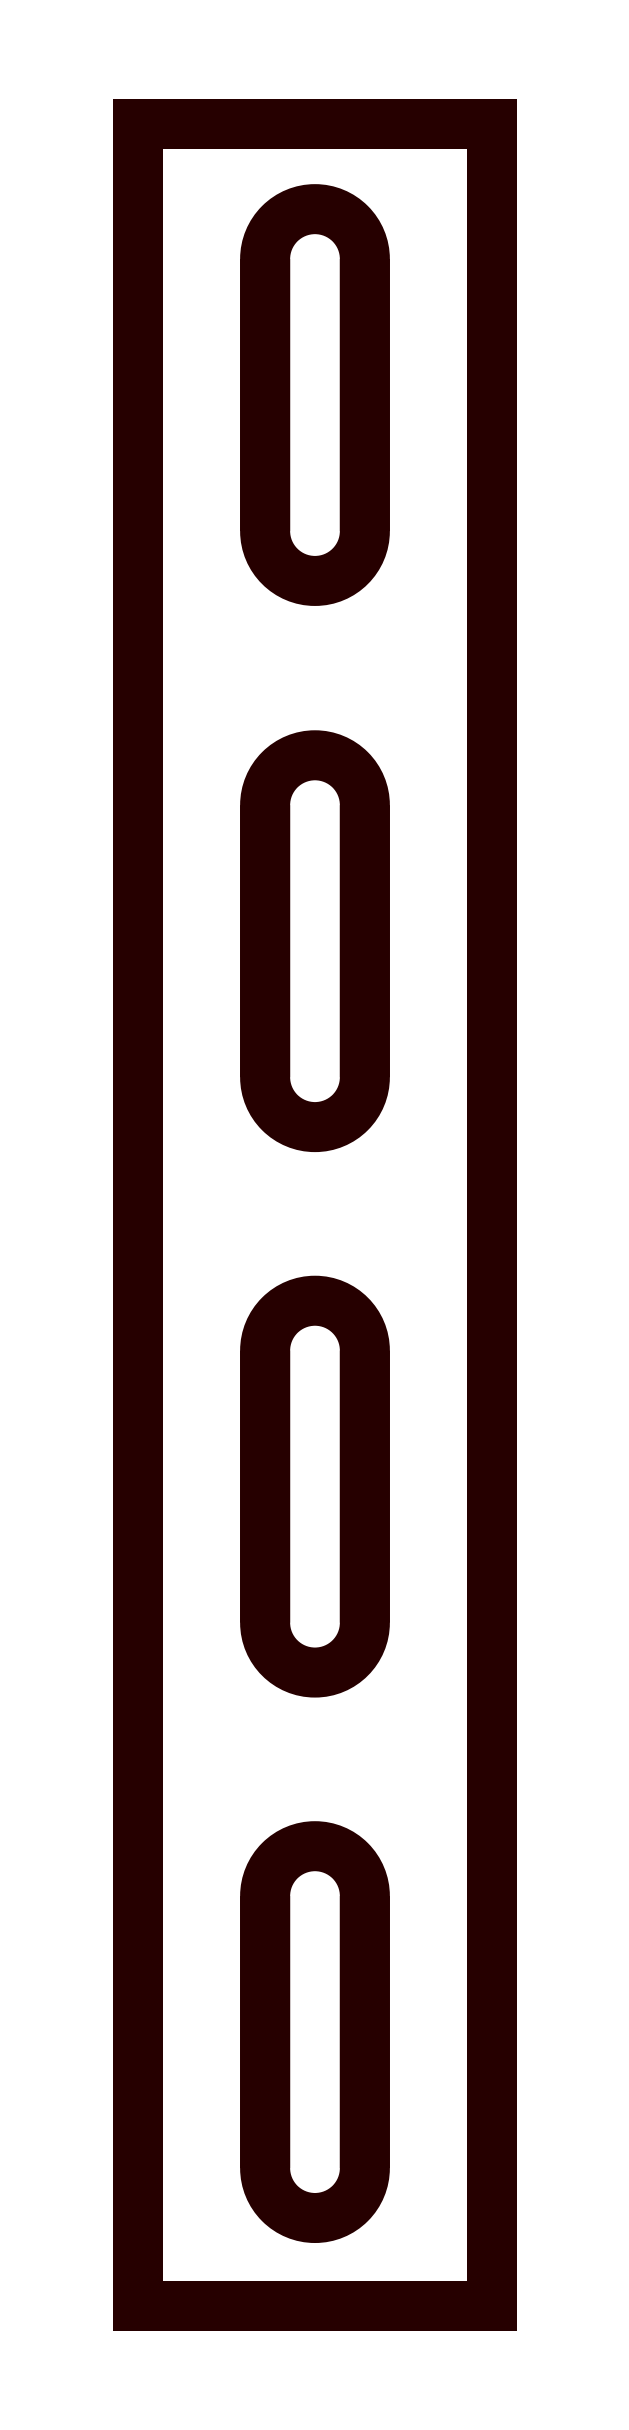
<metadata>
{"format":"dxf","ext":"dxf","renderer":"ezdxf+matplotlib","layout":"modelspace","background":"white","min_lineweight":24,"dpi":150}
</metadata>
<code>
0
SECTION
2
ENTITIES
0
POLYLINE
8
LAYER_1
66
     1
10
0
20
0
30
0
0
VERTEX
8
LAYER_1
10
1.829
20
5.001
30
0
0
VERTEX
8
LAYER_1
10
1.829
20
14.98
30
0
42
0.4142
0
VERTEX
8
LAYER_1
10
0
20
16.81
30
0
42
0.4142
0
VERTEX
8
LAYER_1
10
-1.829
20
14.98
30
0
0
VERTEX
8
LAYER_1
10
-1.829
20
5.001
30
0
0
SEQEND
8
LAYER_1
0
POLYLINE
8
LAYER_1
66
     1
10
0
20
0
30
0
0
VERTEX
8
LAYER_1
10
-1.829
20
14.98
30
0
0
VERTEX
8
LAYER_1
10
-1.829
20
5.001
30
0
42
0.4142
0
VERTEX
8
LAYER_1
10
0
20
3.172
30
0
42
0.4142
0
VERTEX
8
LAYER_1
10
1.829
20
5.001
30
0
0
VERTEX
8
LAYER_1
10
1.829
20
14.98
30
0
0
SEQEND
8
LAYER_1
0
POLYLINE
8
LAYER_1
66
     1
10
0
20
0
30
0
0
VERTEX
8
LAYER_1
10
1.829
20
25.03
30
0
0
VERTEX
8
LAYER_1
10
1.829
20
35
30
0
42
0.4142
0
VERTEX
8
LAYER_1
10
0
20
36.83
30
0
42
0.4142
0
VERTEX
8
LAYER_1
10
-1.829
20
35
30
0
0
VERTEX
8
LAYER_1
10
-1.829
20
25.03
30
0
0
SEQEND
8
LAYER_1
0
POLYLINE
8
LAYER_1
66
     1
10
0
20
0
30
0
0
VERTEX
8
LAYER_1
10
-1.829
20
35
30
0
0
VERTEX
8
LAYER_1
10
-1.829
20
25.03
30
0
42
0.4142
0
VERTEX
8
LAYER_1
10
0
20
23.2
30
0
42
0.4142
0
VERTEX
8
LAYER_1
10
1.829
20
25.03
30
0
0
VERTEX
8
LAYER_1
10
1.829
20
35
30
0
0
SEQEND
8
LAYER_1
0
POLYLINE
8
LAYER_1
66
     1
10
0
20
0
30
0
0
VERTEX
8
LAYER_1
10
1.829
20
-35
30
0
0
VERTEX
8
LAYER_1
10
1.829
20
-25.02
30
0
42
0.4142
0
VERTEX
8
LAYER_1
10
0
20
-23.19
30
0
42
0.4142
0
VERTEX
8
LAYER_1
10
-1.829
20
-25.02
30
0
0
VERTEX
8
LAYER_1
10
-1.829
20
-35
30
0
0
SEQEND
8
LAYER_1
0
POLYLINE
8
LAYER_1
66
     1
10
0
20
0
30
0
0
VERTEX
8
LAYER_1
10
-1.829
20
-25.02
30
0
0
VERTEX
8
LAYER_1
10
-1.829
20
-35
30
0
42
0.4142
0
VERTEX
8
LAYER_1
10
0
20
-36.83
30
0
42
0.4142
0
VERTEX
8
LAYER_1
10
1.829
20
-35
30
0
0
VERTEX
8
LAYER_1
10
1.829
20
-25.02
30
0
0
SEQEND
8
LAYER_1
0
POLYLINE
8
LAYER_1
66
     1
10
0
20
0
30
0
0
VERTEX
8
LAYER_1
10
1.829
20
-15
30
0
0
VERTEX
8
LAYER_1
10
1.829
20
-5.024
30
0
42
0.4142
0
VERTEX
8
LAYER_1
10
0
20
-3.195
30
0
42
0.4142
0
VERTEX
8
LAYER_1
10
-1.829
20
-5.024
30
0
0
VERTEX
8
LAYER_1
10
-1.829
20
-15
30
0
0
SEQEND
8
LAYER_1
0
POLYLINE
8
LAYER_1
66
     1
10
0
20
0
30
0
0
VERTEX
8
LAYER_1
10
-1.829
20
-5.024
30
0
0
VERTEX
8
LAYER_1
10
-1.829
20
-15
30
0
42
0.4142
0
VERTEX
8
LAYER_1
10
0
20
-16.83
30
0
42
0.4142
0
VERTEX
8
LAYER_1
10
1.829
20
-15
30
0
0
VERTEX
8
LAYER_1
10
1.829
20
-5.024
30
0
0
SEQEND
8
LAYER_1
0
POLYLINE
8
LAYER_1
66
     1
10
0
20
0
30
0
70
     1
0
VERTEX
8
LAYER_1
10
6.5
20
19.95
30
0
0
VERTEX
8
LAYER_1
10
6.5
20
-0.05098
30
0
0
VERTEX
8
LAYER_1
10
6.5
20
-20.05
30
0
0
VERTEX
8
LAYER_1
10
6.5
20
-40.05
30
0
0
VERTEX
8
LAYER_1
10
-6.5
20
-40.05
30
0
0
VERTEX
8
LAYER_1
10
-6.5
20
-20.05
30
0
0
VERTEX
8
LAYER_1
10
-6.5
20
-0.05098
30
0
0
VERTEX
8
LAYER_1
10
-6.5
20
19.95
30
0
0
VERTEX
8
LAYER_1
10
-6.5
20
39.95
30
0
0
VERTEX
8
LAYER_1
10
6.5
20
39.95
30
0
0
SEQEND
8
LAYER_1
0
ENDSEC
0
EOF

</code>
